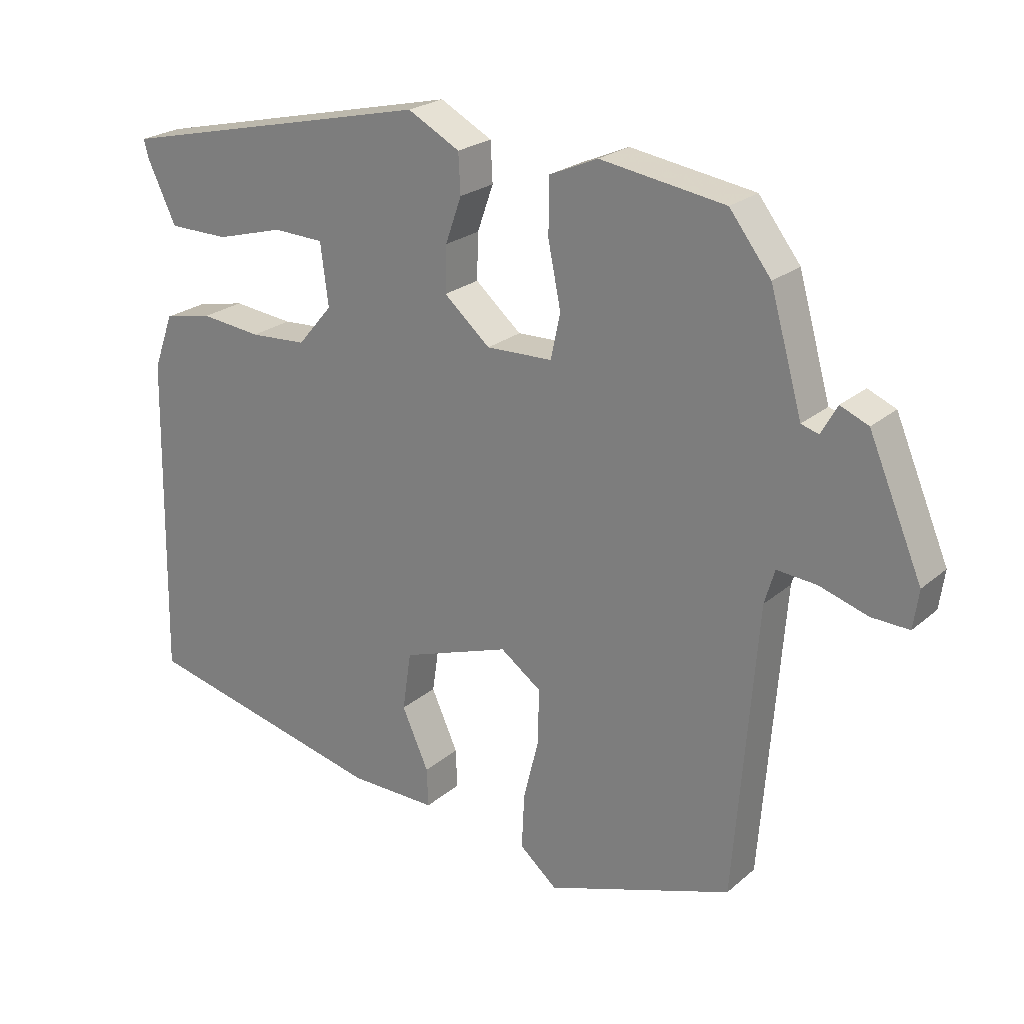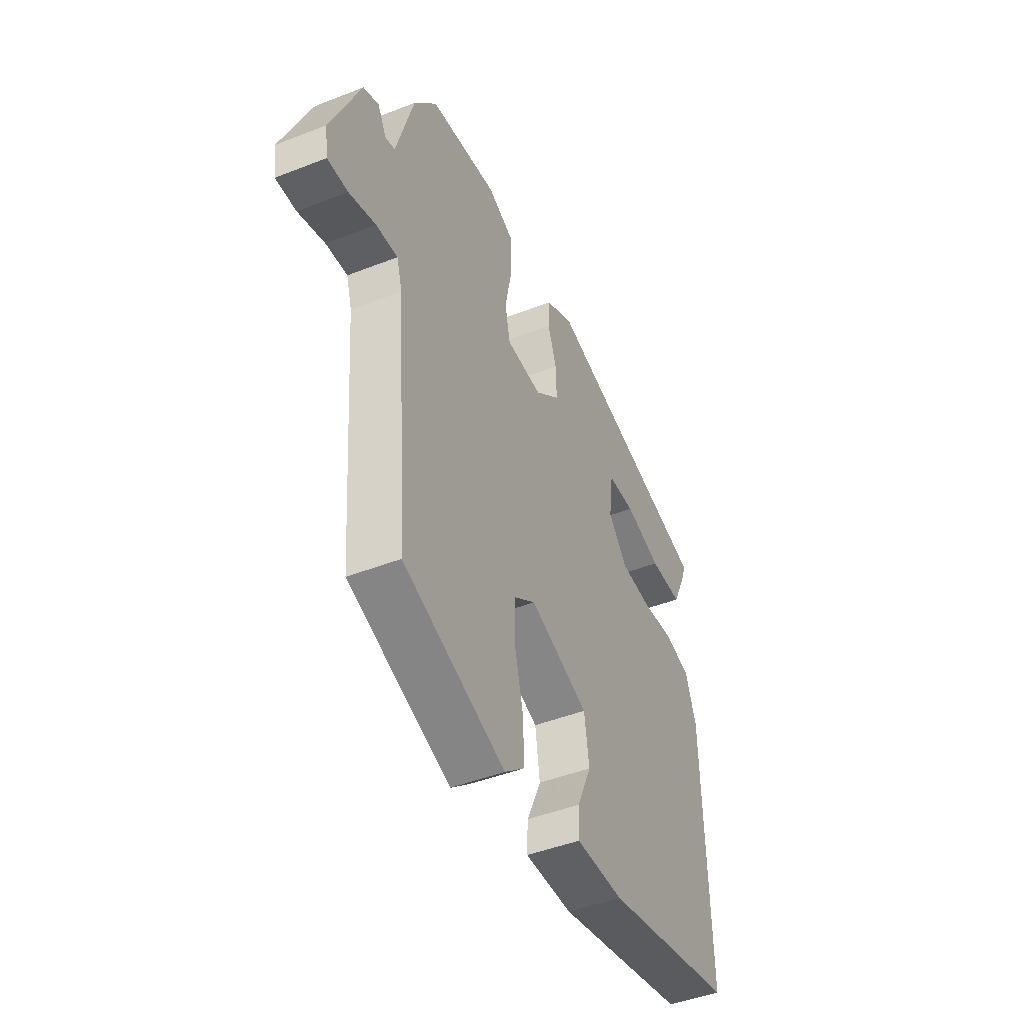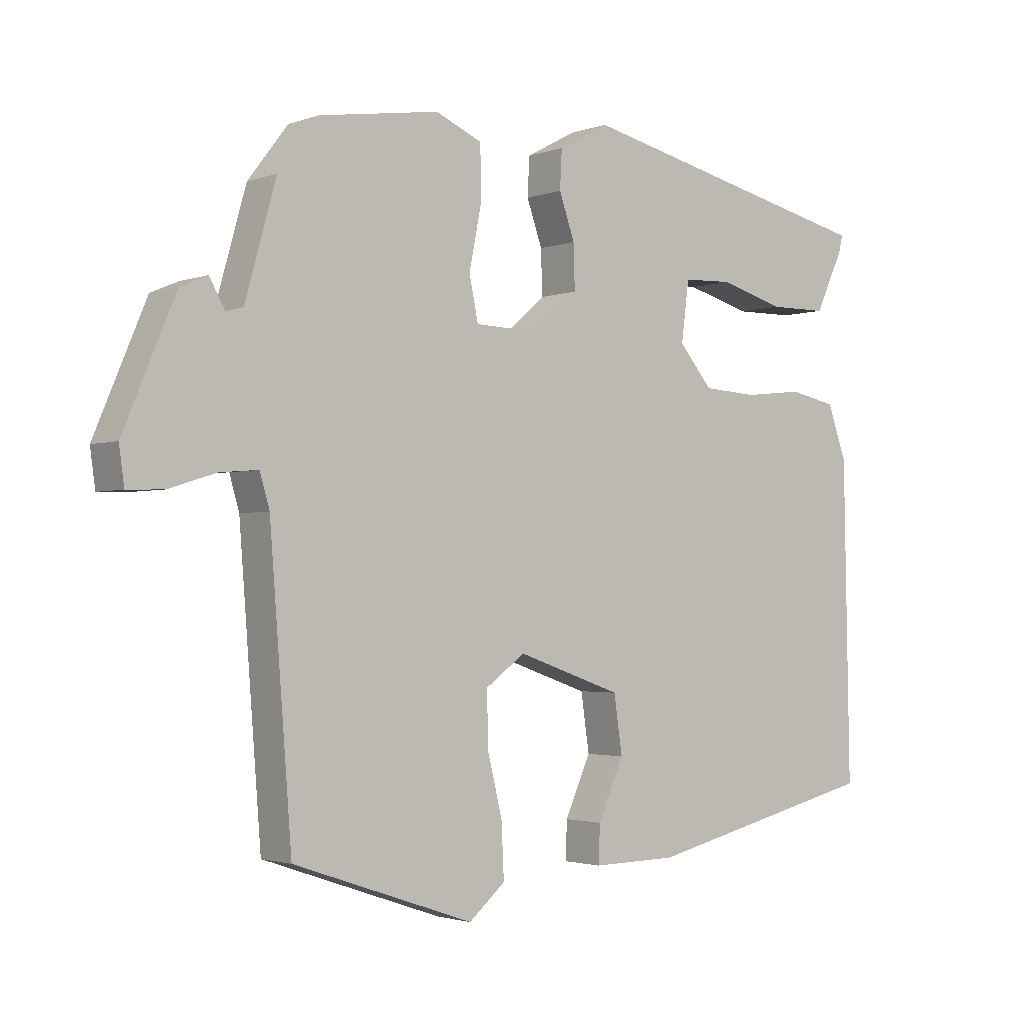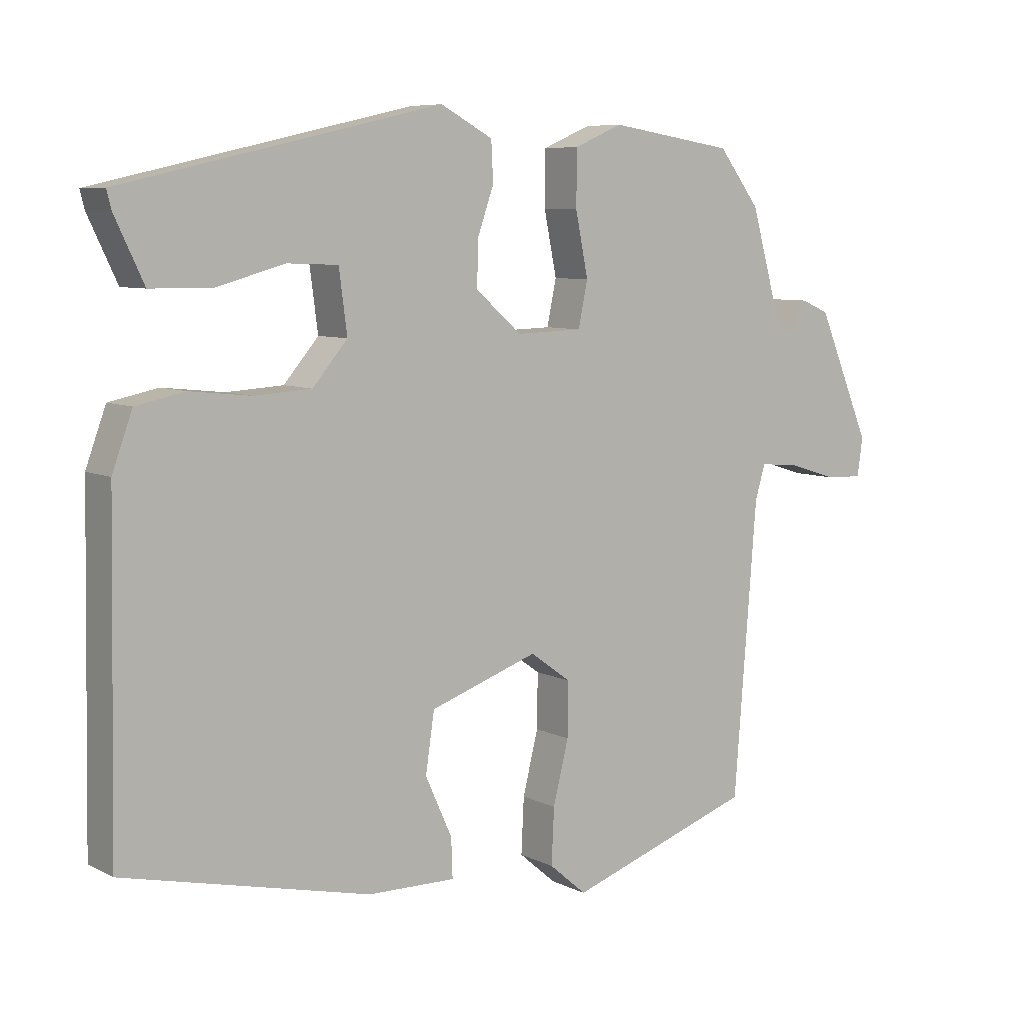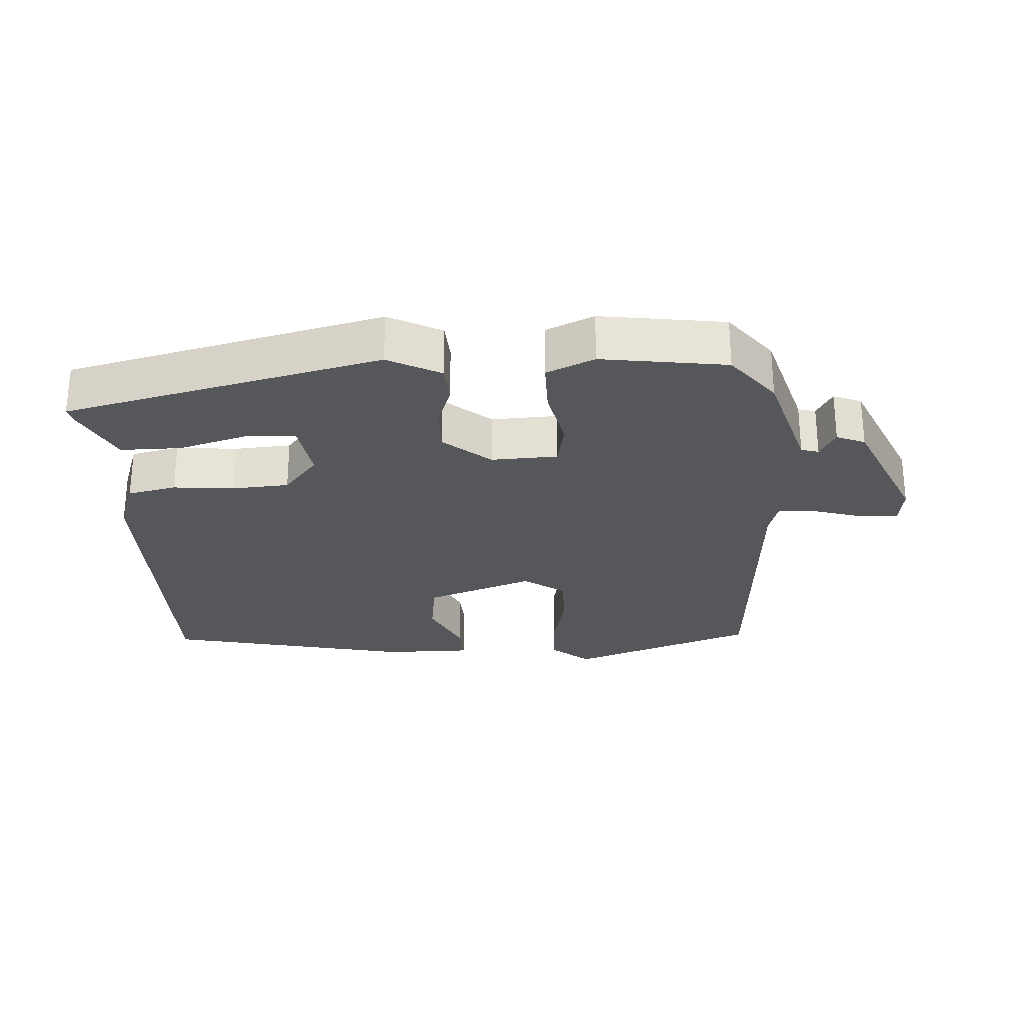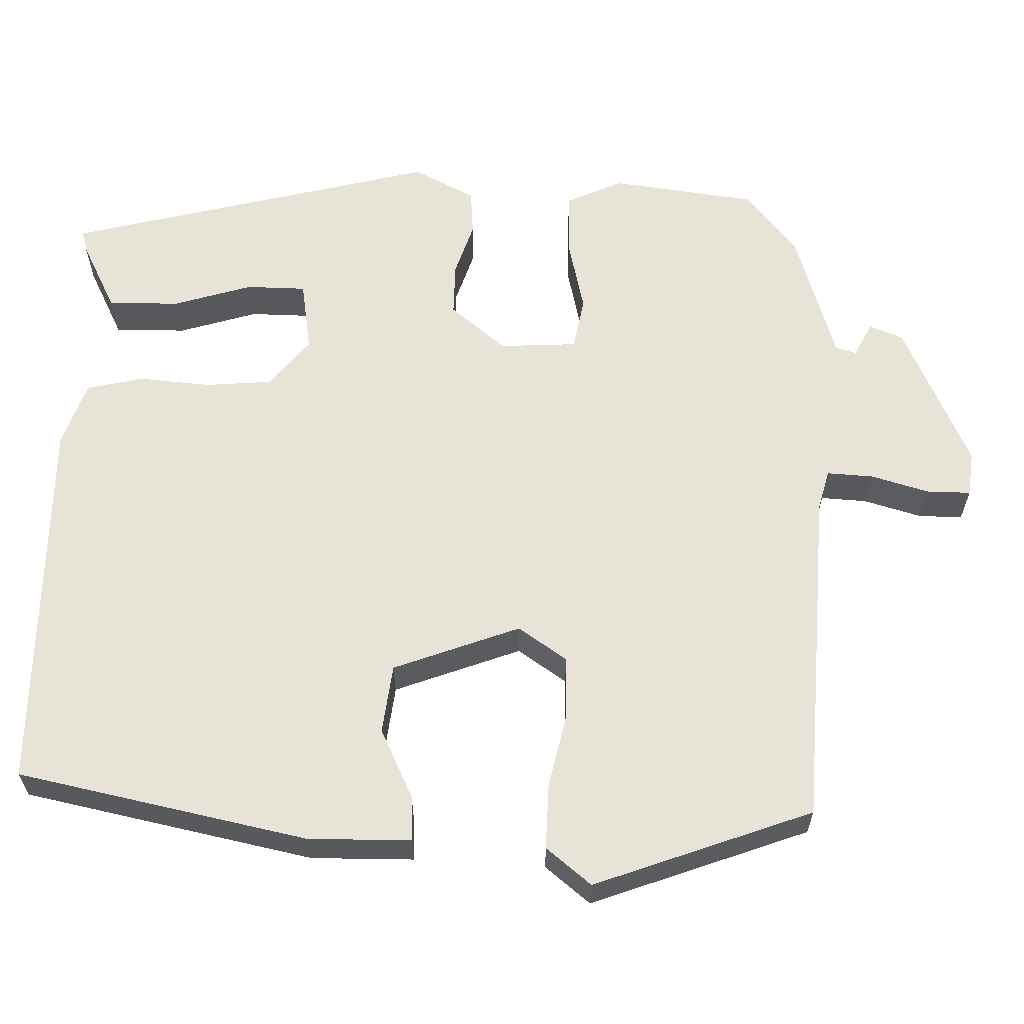
<metadata>
{"format":"obj","ext":"obj","renderer":"f3d","projection":"perspective","resolution":1024,"background":"white","views":[{"elev":23.2,"azim":35.5,"up":"+Z"},{"elev":-45.9,"azim":114.2,"up":"+Z"},{"elev":-2.2,"azim":141.2,"up":"+Z"},{"elev":7.4,"azim":-36.2,"up":"+Z"},{"elev":-27.1,"azim":4.2,"up":"+Y"},{"elev":-28.1,"azim":0.0,"up":"+Z"}]}
</metadata>
<code>
v 0.481 0.07 -0.436
v 0.202 0.07 -0.531
v 0.146 0.07 -0.483
v 0.15 0.07 -0.4
v 0.173 0.07 -0.307
v 0.174 0.07 -0.226
v 0.113 0.07 -0.182
v -0.049 0.07 -0.238
v -0.062 0.07 -0.326
v -0.022 0.07 -0.415
v -0.02 0.07 -0.473
v -0.151 0.07 -0.471
v -0.518 0.07 -0.385
v -0.509 0.07 0.101
v -0.479 0.07 0.183
v -0.406 0.07 0.198
v -0.315 0.07 0.188
v -0.23 0.07 0.193
v -0.178 0.07 0.254
v -0.19 0.07 0.346
v -0.266 0.07 0.349
v -0.367 0.07 0.321
v -0.458 0.07 0.322
v -0.501 0.07 0.413
v -0.508 0.07 0.44
v -0.033 0.07 0.548
v 0.045 0.07 0.506
v 0.048 0.07 0.447
v 0.024 0.07 0.379
v 0.022 0.07 0.311
v 0.091 0.07 0.251
v 0.19 0.07 0.254
v 0.204 0.07 0.321
v 0.185 0.07 0.415
v 0.186 0.07 0.497
v 0.258 0.07 0.528
v 0.444 0.07 0.499
v 0.506 0.07 0.418
v 0.554 0.07 0.248
v 0.58 0.07 0.24
v 0.604 0.07 0.283
v 0.646 0.07 0.265
v 0.726 0.07 0.076
v 0.718 0.07 0.019
v 0.662 0.07 0.021
v 0.589 0.07 0.044
v 0.53 0.07 0.049
v 0.515 0.07 -0.002
v 0.481 0 -0.436
v 0.202 0 -0.531
v 0.146 0 -0.483
v 0.15 0 -0.4
v 0.173 0 -0.307
v 0.174 0 -0.226
v 0.113 0 -0.182
v -0.049 0 -0.238
v -0.062 0 -0.326
v -0.022 0 -0.415
v -0.02 0 -0.473
v -0.151 0 -0.471
v -0.518 0 -0.385
v -0.509 0 0.101
v -0.479 0 0.183
v -0.406 0 0.198
v -0.315 0 0.188
v -0.23 0 0.193
v -0.178 0 0.254
v -0.19 0 0.346
v -0.266 0 0.349
v -0.367 0 0.321
v -0.458 0 0.322
v -0.501 0 0.413
v -0.508 0 0.44
v -0.033 0 0.548
v 0.045 0 0.506
v 0.048 0 0.447
v 0.024 0 0.379
v 0.022 0 0.311
v 0.091 0 0.251
v 0.19 0 0.254
v 0.204 0 0.321
v 0.185 0 0.415
v 0.186 0 0.497
v 0.258 0 0.528
v 0.444 0 0.499
v 0.506 0 0.418
v 0.554 0 0.248
v 0.58 0 0.24
v 0.604 0 0.283
v 0.646 0 0.265
v 0.726 0 0.076
v 0.718 0 0.019
v 0.662 0 0.021
v 0.589 0 0.044
v 0.53 0 0.049
v 0.515 0 -0.002
f 43 44 45 46
f 43 46 47
f 40 41 42 43
f 39 40 43 47
f 38 39 47 48
f 33 34 35 36
f 32 33 36 37
f 26 27 28 29
f 26 29 30
f 25 26 30
f 21 22 23 24
f 20 21 24 25
f 14 15 16 17
f 14 17 18
f 13 14 18
f 12 13 18 19
f 9 10 11 12
f 8 9 12 19
f 2 3 4 5
f 2 5 6
f 1 2 6
f 48 1 6 7
f 32 37 38 48
f 31 32 48 7
f 20 25 30
f 19 20 30 31
f 7 8 19 31
f 94 93 92 91
f 95 94 91
f 91 90 89 88
f 95 91 88 87
f 96 95 87 86
f 84 83 82 81
f 85 84 81 80
f 77 76 75 74
f 78 77 74
f 78 74 73
f 72 71 70 69
f 73 72 69 68
f 65 64 63 62
f 66 65 62
f 66 62 61
f 67 66 61 60
f 60 59 58 57
f 67 60 57 56
f 53 52 51 50
f 54 53 50
f 54 50 49
f 55 54 49 96
f 96 86 85 80
f 55 96 80 79
f 78 73 68
f 79 78 68 67
f 79 67 56 55
f 1 49 50 2
f 2 50 51 3
f 3 51 52 4
f 4 52 53 5
f 5 53 54 6
f 6 54 55 7
f 7 55 56 8
f 8 56 57 9
f 9 57 58 10
f 10 58 59 11
f 11 59 60 12
f 12 60 61 13
f 13 61 62 14
f 14 62 63 15
f 15 63 64 16
f 16 64 65 17
f 17 65 66 18
f 18 66 67 19
f 19 67 68 20
f 20 68 69 21
f 21 69 70 22
f 22 70 71 23
f 23 71 72 24
f 24 72 73 25
f 25 73 74 26
f 26 74 75 27
f 27 75 76 28
f 28 76 77 29
f 29 77 78 30
f 30 78 79 31
f 31 79 80 32
f 32 80 81 33
f 33 81 82 34
f 34 82 83 35
f 35 83 84 36
f 36 84 85 37
f 37 85 86 38
f 38 86 87 39
f 39 87 88 40
f 40 88 89 41
f 41 89 90 42
f 42 90 91 43
f 43 91 92 44
f 44 92 93 45
f 45 93 94 46
f 46 94 95 47
f 47 95 96 48
f 48 96 49 1

</code>
